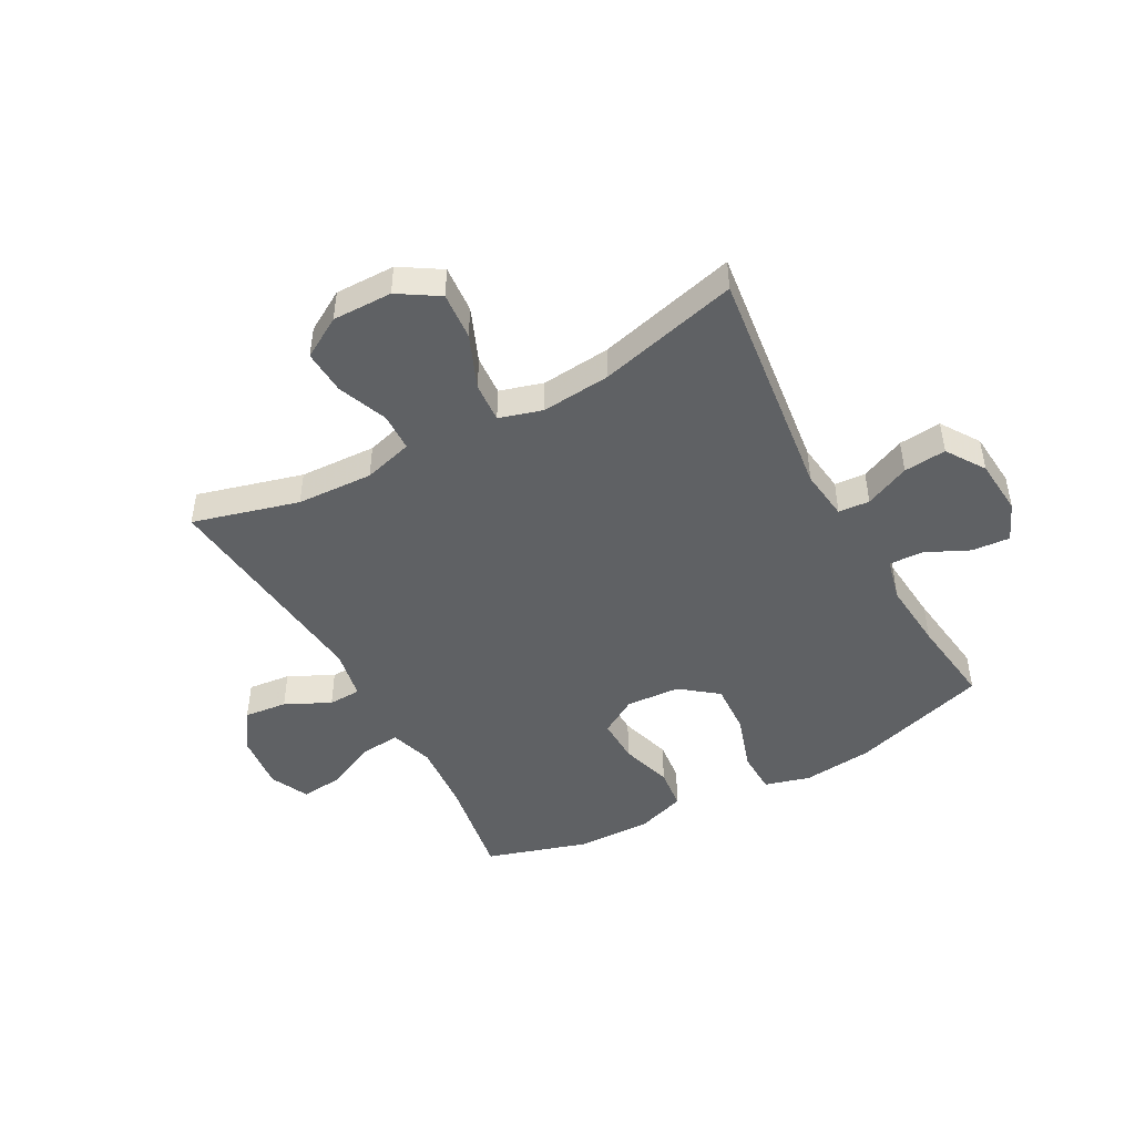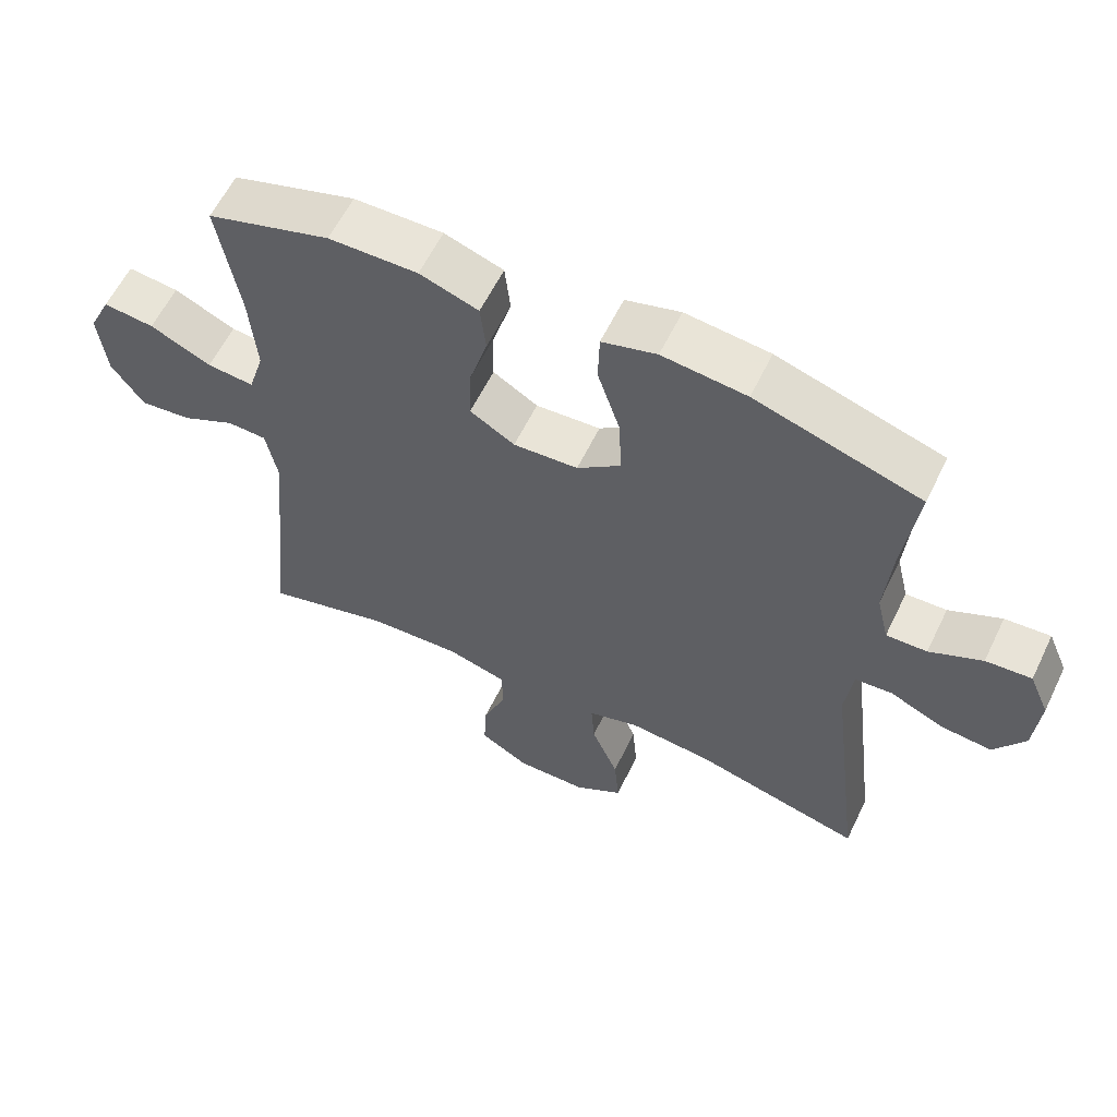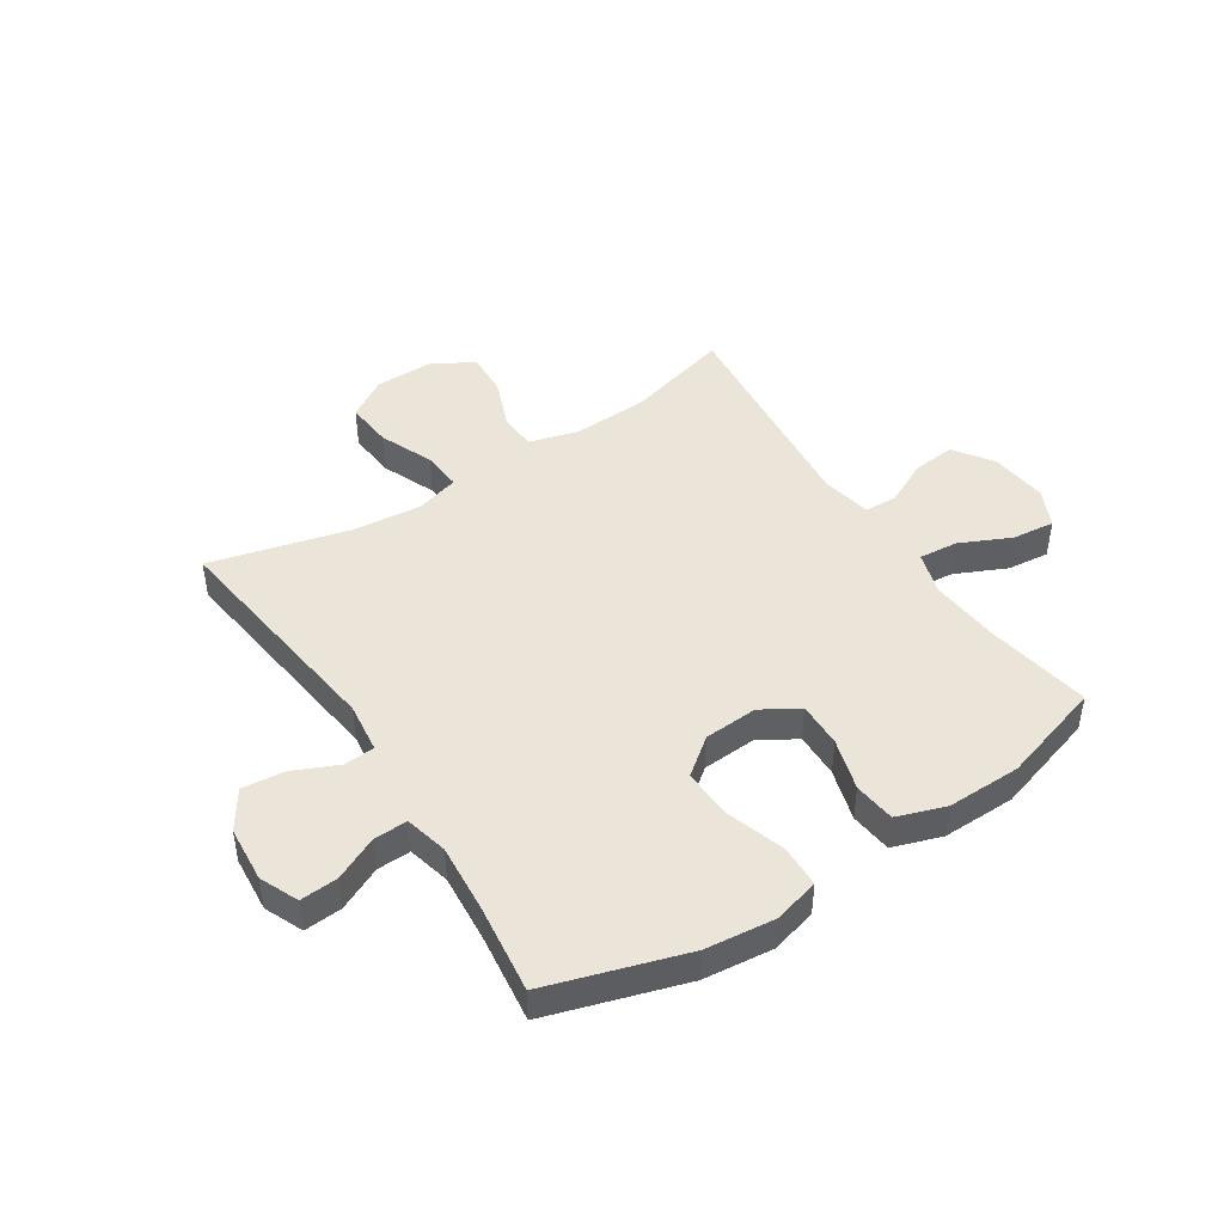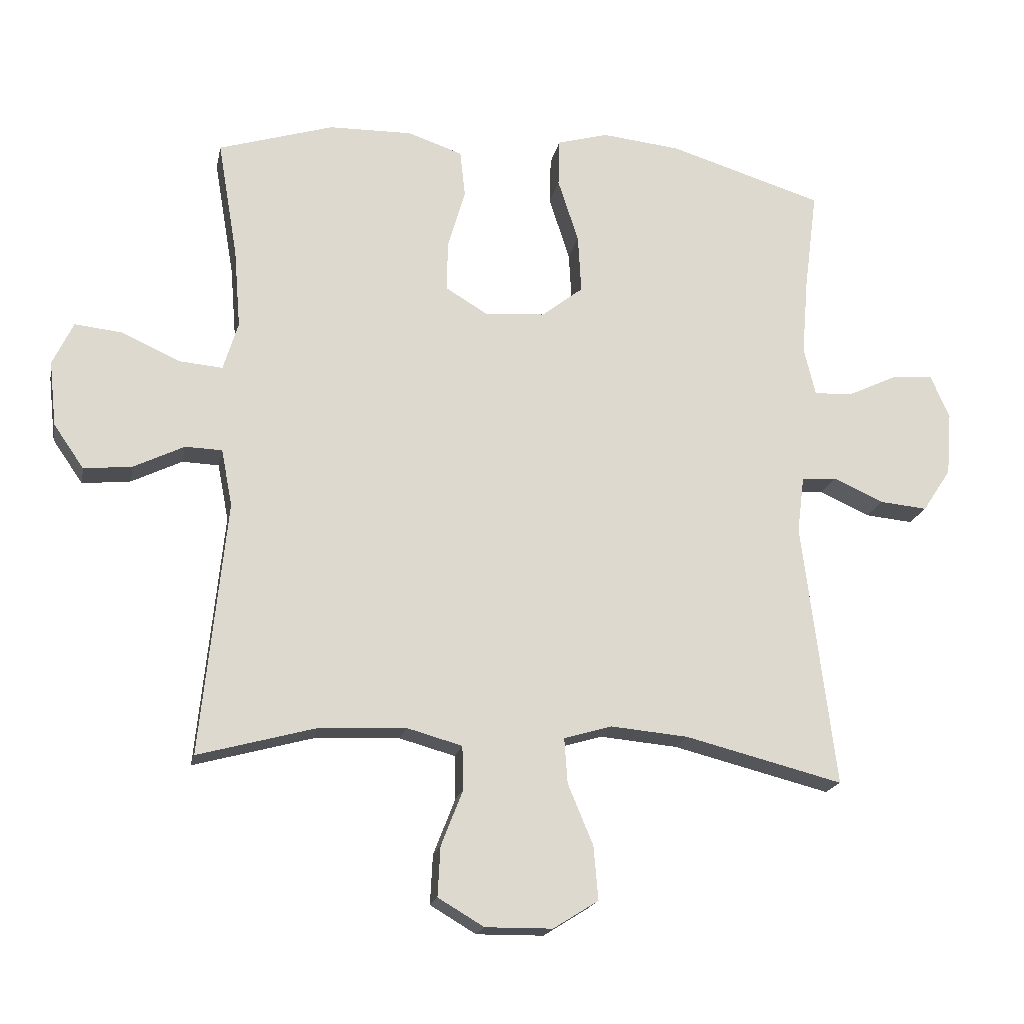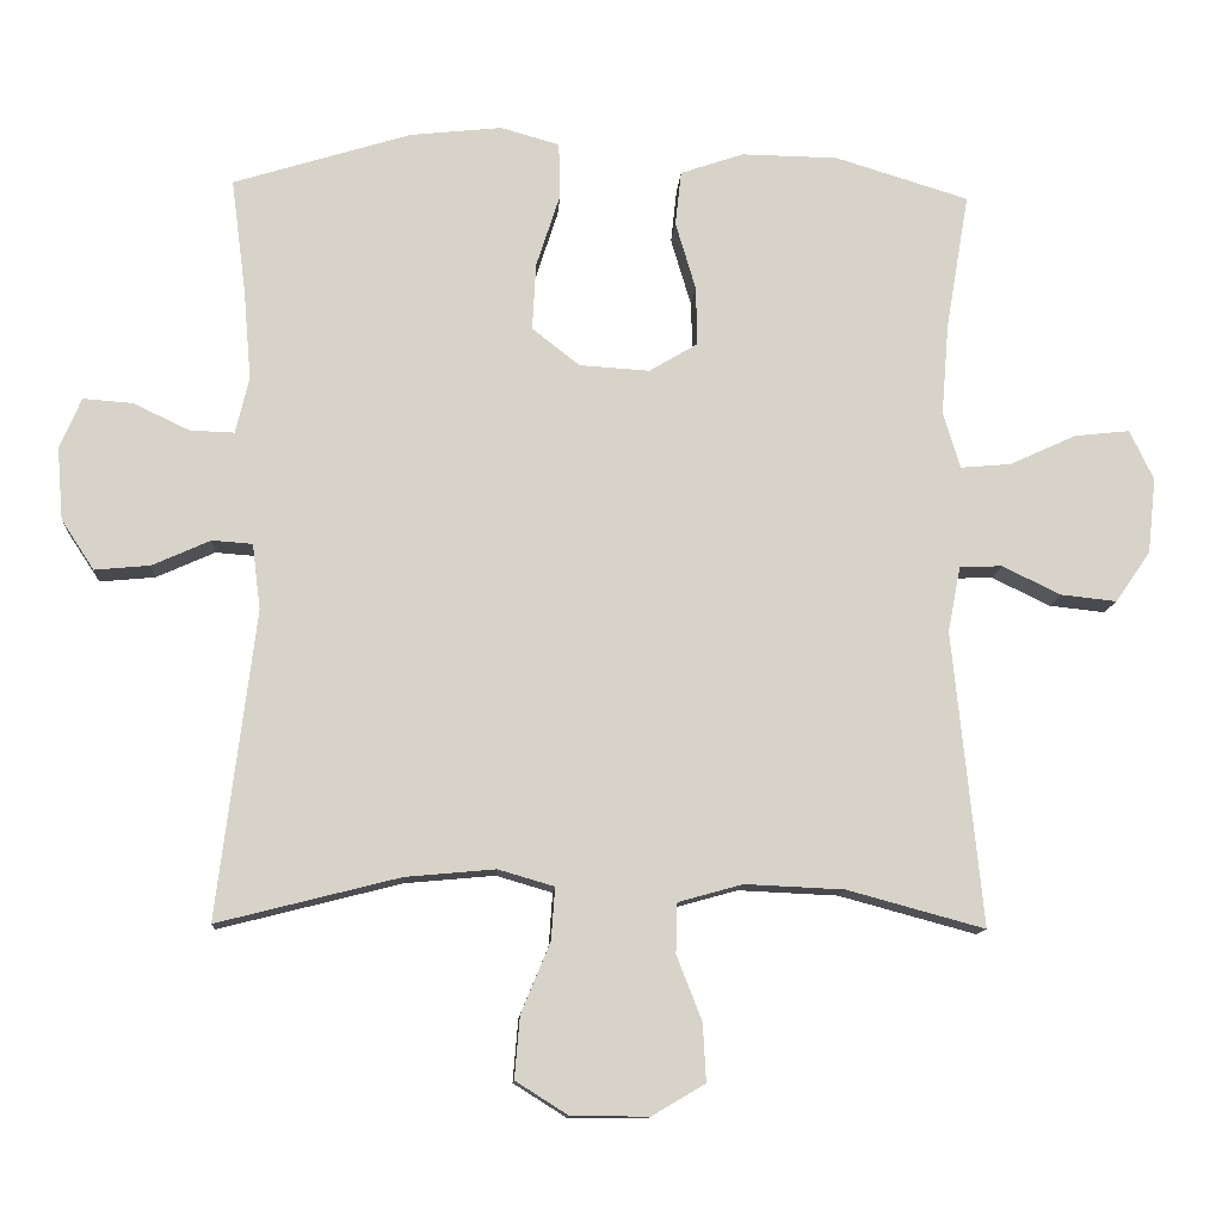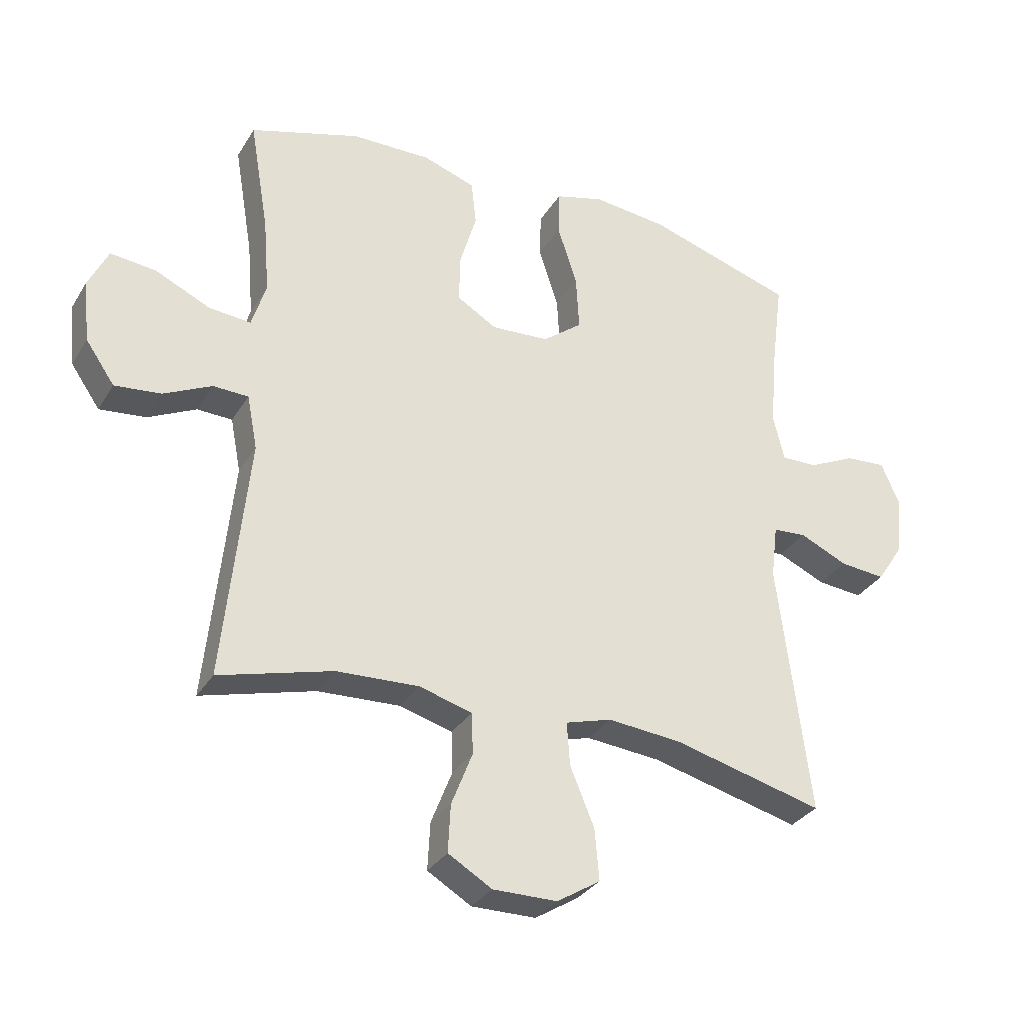
<metadata>
{"format":"obj","ext":"obj","renderer":"f3d","projection":"perspective","resolution":1024,"background":"white","views":[{"elev":-46.7,"azim":-151.3,"up":"+Y"},{"elev":59.9,"azim":-154.2,"up":"+Z"},{"elev":45.2,"azim":-33.0,"up":"+Y"},{"elev":-18.6,"azim":168.9,"up":"+Z"},{"elev":-12.1,"azim":-3.7,"up":"+Z"},{"elev":-31.7,"azim":153.6,"up":"+Z"}]}
</metadata>
<code>
v -0.5 0.07 0.5
v -0.261 0.07 0.574
v -0.139 0.07 0.587
v -0.06 0.07 0.565
v -0.058 0.07 0.491
v -0.09 0.07 0.392
v -0.095 0.07 0.302
v -0.031 0.07 0.252
v 0.063 0.07 0.246
v 0.128 0.07 0.285
v 0.126 0.07 0.364
v 0.099 0.07 0.455
v 0.107 0.07 0.528
v 0.192 0.07 0.557
v 0.321 0.07 0.555
v 0.5 0.07 0.5
v 0.469 0.07 0.317
v 0.459 0.07 0.194
v 0.482 0.07 0.119
v 0.55 0.07 0.125
v 0.639 0.07 0.166
v 0.713 0.07 0.174
v 0.745 0.07 0.107
v 0.734 0.07 0.006
v 0.687 0.07 -0.062
v 0.612 0.07 -0.054
v 0.534 0.07 -0.016
v 0.477 0.07 -0.018
v 0.46 0.07 -0.106
v 0.5 0.07 -0.5
v 0.316 0.07 -0.45
v 0.183 0.07 -0.444
v 0.097 0.07 -0.468
v 0.095 0.07 -0.535
v 0.129 0.07 -0.622
v 0.133 0.07 -0.699
v 0.062 0.07 -0.741
v -0.042 0.07 -0.74
v -0.112 0.07 -0.696
v -0.105 0.07 -0.613
v -0.066 0.07 -0.519
v -0.061 0.07 -0.449
v -0.136 0.07 -0.427
v -0.256 0.07 -0.438
v -0.5 0.07 -0.5
v -0.449 0.07 -0.089
v -0.46 0.07 -0.001
v -0.514 0.07 0.003
v -0.592 0.07 -0.032
v -0.666 0.07 -0.039
v -0.71 0.07 0.028
v -0.718 0.07 0.126
v -0.689 0.07 0.193
v -0.623 0.07 0.188
v -0.547 0.07 0.152
v -0.488 0.07 0.15
v -0.47 0.07 0.225
v -0.48 0.07 0.345
v -0.5 0 0.5
v -0.261 0 0.574
v -0.139 0 0.587
v -0.06 0 0.565
v -0.058 0 0.491
v -0.09 0 0.392
v -0.095 0 0.302
v -0.031 0 0.252
v 0.063 0 0.246
v 0.128 0 0.285
v 0.126 0 0.364
v 0.099 0 0.455
v 0.107 0 0.528
v 0.192 0 0.557
v 0.321 0 0.555
v 0.5 0 0.5
v 0.469 0 0.317
v 0.459 0 0.194
v 0.482 0 0.119
v 0.55 0 0.125
v 0.639 0 0.166
v 0.713 0 0.174
v 0.745 0 0.107
v 0.734 0 0.006
v 0.687 0 -0.062
v 0.612 0 -0.054
v 0.534 0 -0.016
v 0.477 0 -0.018
v 0.46 0 -0.106
v 0.5 0 -0.5
v 0.316 0 -0.45
v 0.183 0 -0.444
v 0.097 0 -0.468
v 0.095 0 -0.535
v 0.129 0 -0.622
v 0.133 0 -0.699
v 0.062 0 -0.741
v -0.042 0 -0.74
v -0.112 0 -0.696
v -0.105 0 -0.613
v -0.066 0 -0.519
v -0.061 0 -0.449
v -0.136 0 -0.427
v -0.256 0 -0.438
v -0.5 0 -0.5
v -0.449 0 -0.089
v -0.46 0 -0.001
v -0.514 0 0.003
v -0.592 0 -0.032
v -0.666 0 -0.039
v -0.71 0 0.028
v -0.718 0 0.126
v -0.689 0 0.193
v -0.623 0 0.188
v -0.547 0 0.152
v -0.488 0 0.15
v -0.47 0 0.225
v -0.48 0 0.345
f 53 54 55
f 52 53 55
f 51 52 55
f 50 51 55
f 49 50 55
f 48 49 55
f 47 48 55 56
f 44 45 46
f 43 44 46 47
f 47 56 57
f 43 47 57
f 42 43 57
f 39 40 41
f 38 39 41
f 37 38 41
f 36 37 41
f 35 36 41
f 34 35 41
f 33 34 41 42
f 29 30 31
f 28 29 31 32
f 25 26 27
f 24 25 27
f 23 24 27
f 22 23 27
f 21 22 27
f 20 21 27
f 19 20 27 28
f 33 42 57
f 32 33 57
f 28 32 57
f 19 28 57
f 18 19 57
f 15 16 17
f 14 15 17
f 13 14 17
f 12 13 17
f 11 12 17
f 4 5 6
f 3 4 6
f 2 3 6
f 1 2 6
f 58 1 6
f 58 6 7
f 57 58 7 8
f 18 57 8 9
f 10 11 17 18
f 9 10 18
f 113 112 111
f 113 111 110
f 113 110 109
f 113 109 108
f 113 108 107
f 113 107 106
f 114 113 106 105
f 104 103 102
f 105 104 102 101
f 115 114 105
f 115 105 101
f 115 101 100
f 99 98 97
f 99 97 96
f 99 96 95
f 99 95 94
f 99 94 93
f 99 93 92
f 100 99 92 91
f 89 88 87
f 90 89 87 86
f 85 84 83
f 85 83 82
f 85 82 81
f 85 81 80
f 85 80 79
f 85 79 78
f 86 85 78 77
f 115 100 91
f 115 91 90
f 115 90 86
f 115 86 77
f 115 77 76
f 75 74 73
f 75 73 72
f 75 72 71
f 75 71 70
f 75 70 69
f 64 63 62
f 64 62 61
f 64 61 60
f 64 60 59
f 64 59 116
f 65 64 116
f 66 65 116 115
f 67 66 115 76
f 76 75 69 68
f 76 68 67
f 1 59 60 2
f 2 60 61 3
f 3 61 62 4
f 4 62 63 5
f 5 63 64 6
f 6 64 65 7
f 7 65 66 8
f 8 66 67 9
f 9 67 68 10
f 10 68 69 11
f 11 69 70 12
f 12 70 71 13
f 13 71 72 14
f 14 72 73 15
f 15 73 74 16
f 16 74 75 17
f 17 75 76 18
f 18 76 77 19
f 19 77 78 20
f 20 78 79 21
f 21 79 80 22
f 22 80 81 23
f 23 81 82 24
f 24 82 83 25
f 25 83 84 26
f 26 84 85 27
f 27 85 86 28
f 28 86 87 29
f 29 87 88 30
f 30 88 89 31
f 31 89 90 32
f 32 90 91 33
f 33 91 92 34
f 34 92 93 35
f 35 93 94 36
f 36 94 95 37
f 37 95 96 38
f 38 96 97 39
f 39 97 98 40
f 40 98 99 41
f 41 99 100 42
f 42 100 101 43
f 43 101 102 44
f 44 102 103 45
f 45 103 104 46
f 46 104 105 47
f 47 105 106 48
f 48 106 107 49
f 49 107 108 50
f 50 108 109 51
f 51 109 110 52
f 52 110 111 53
f 53 111 112 54
f 54 112 113 55
f 55 113 114 56
f 56 114 115 57
f 57 115 116 58
f 58 116 59 1

</code>
